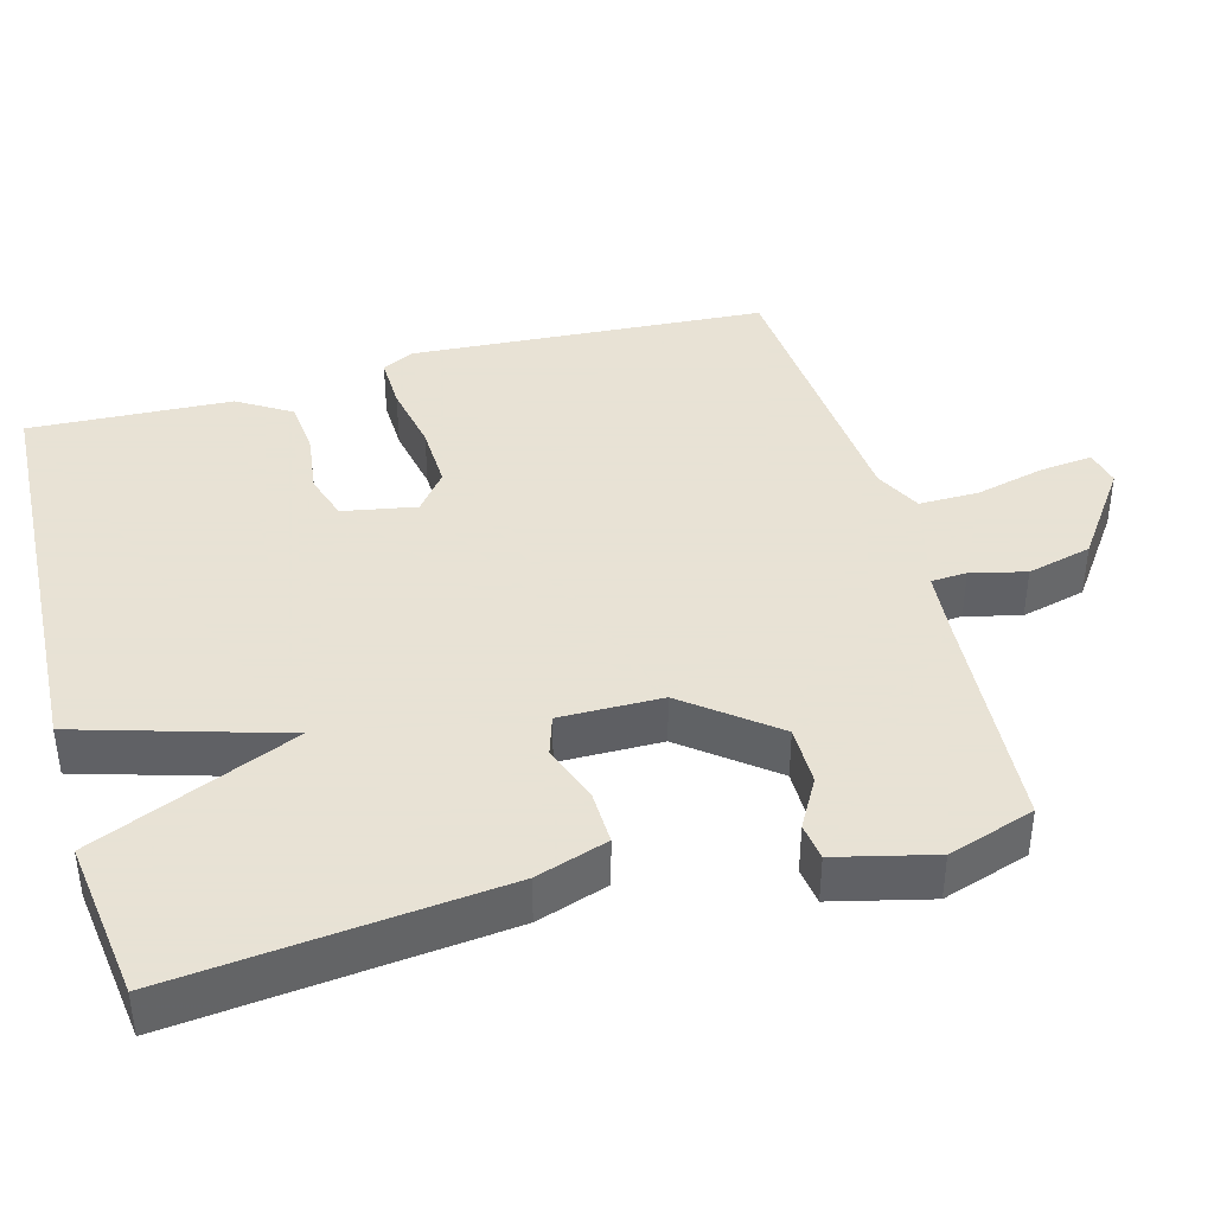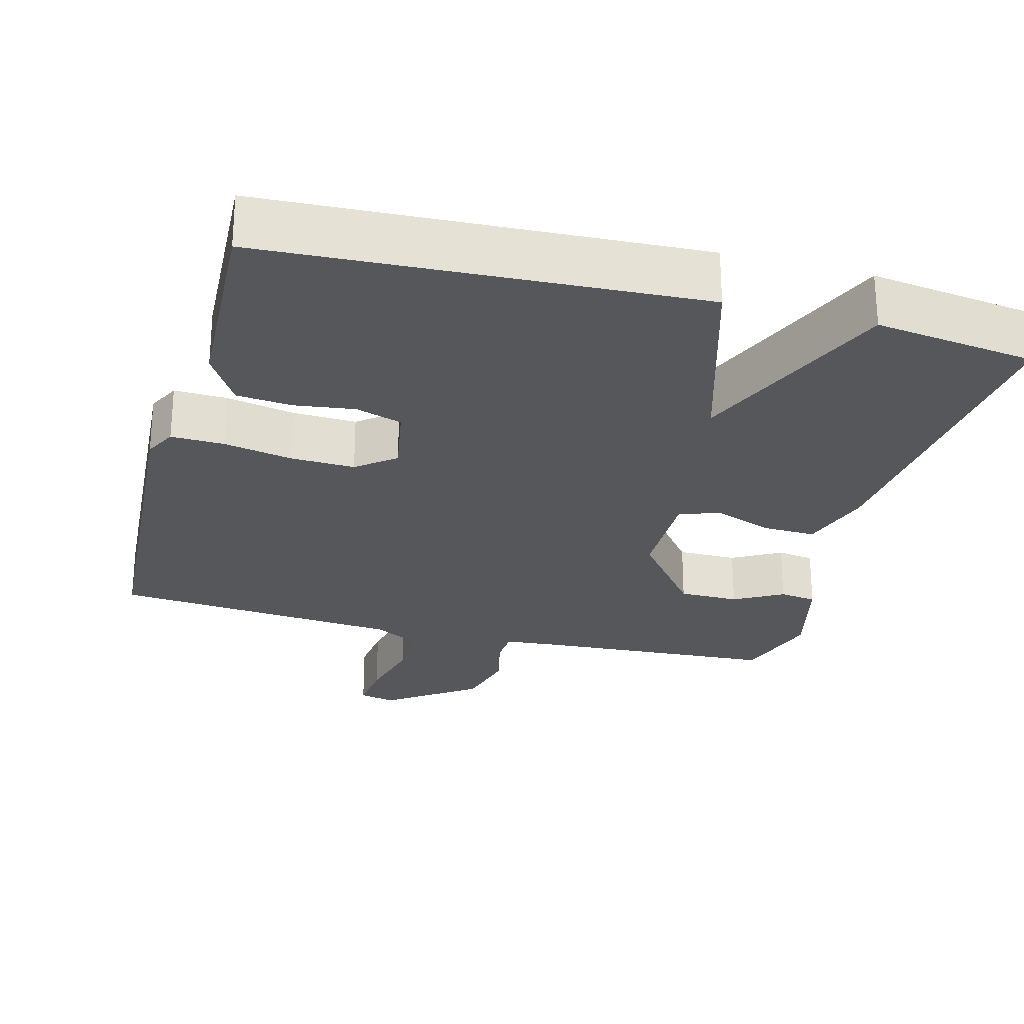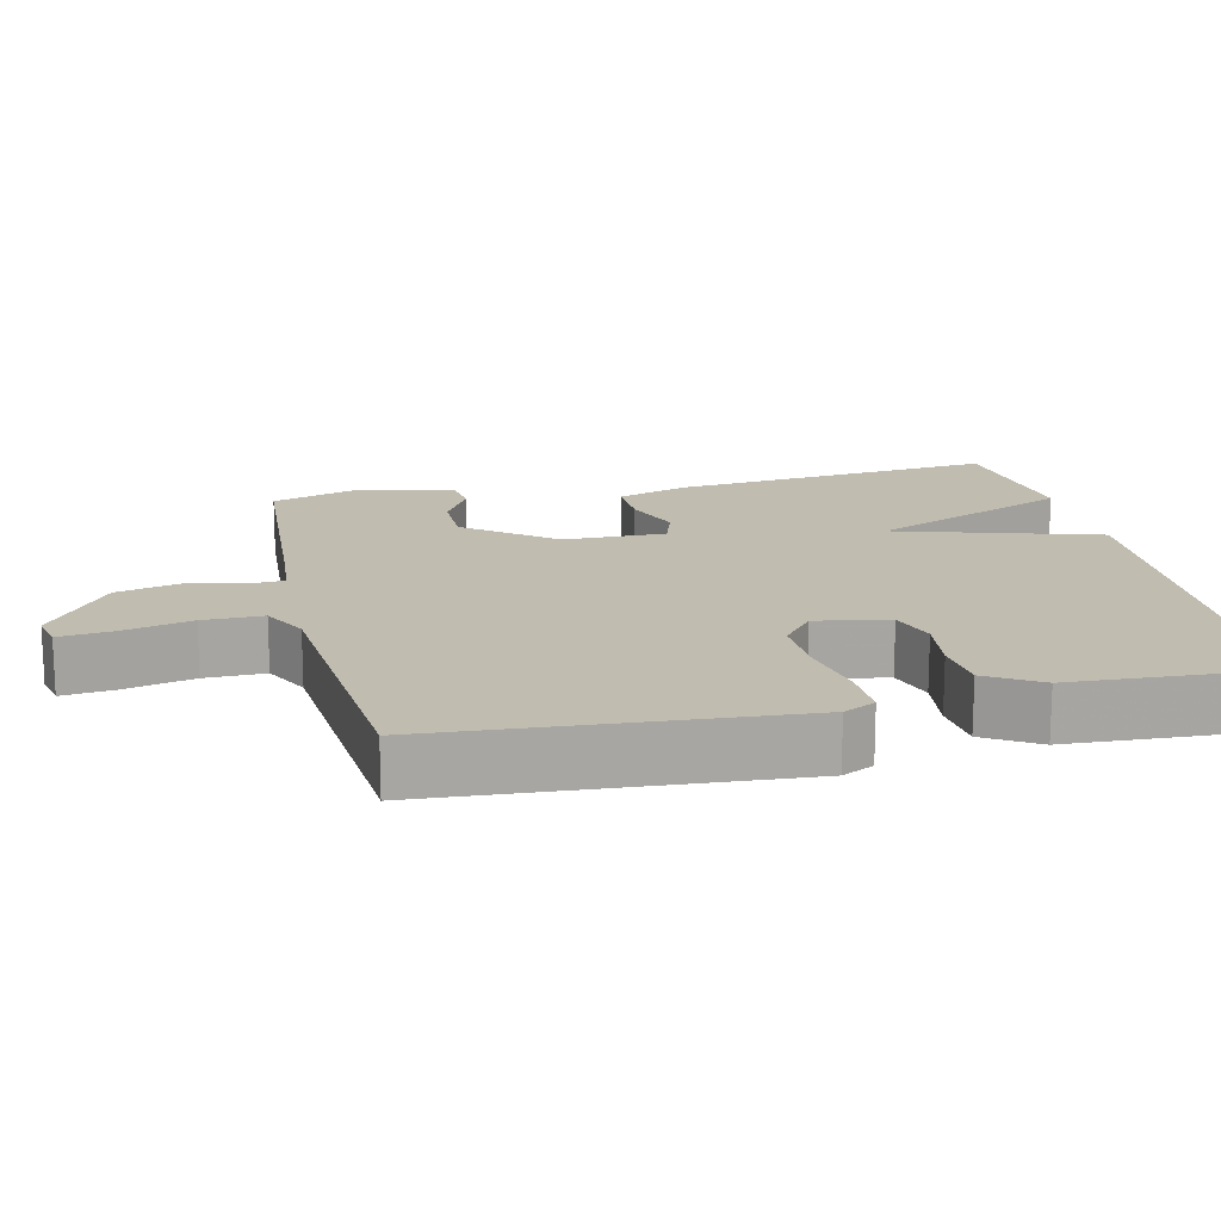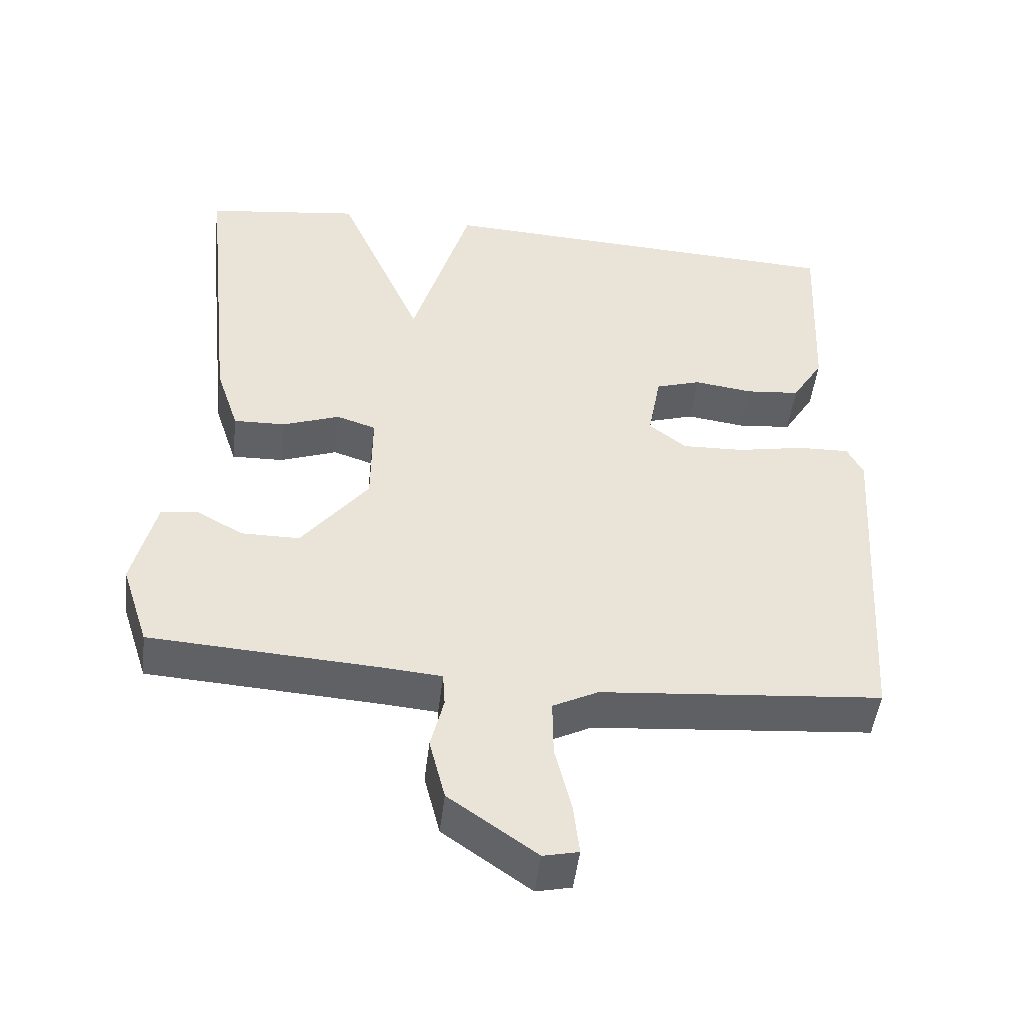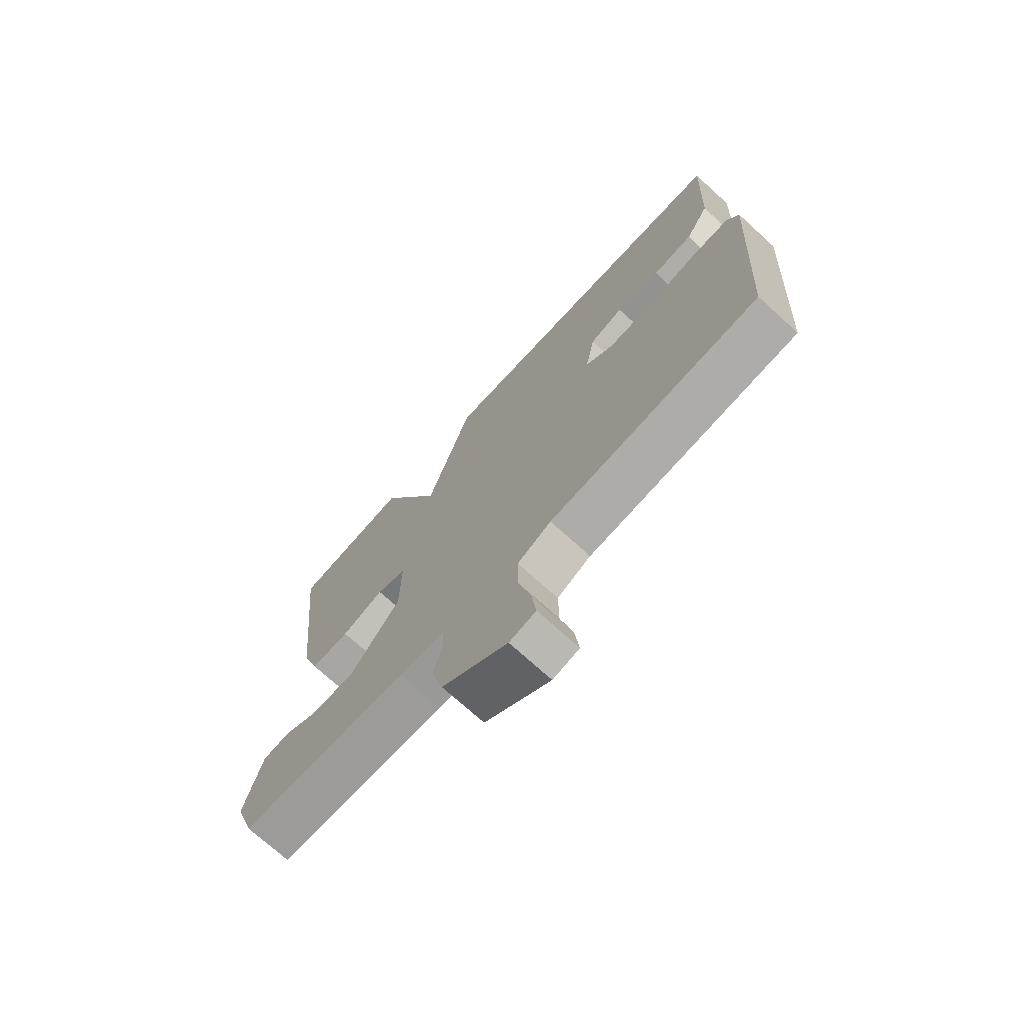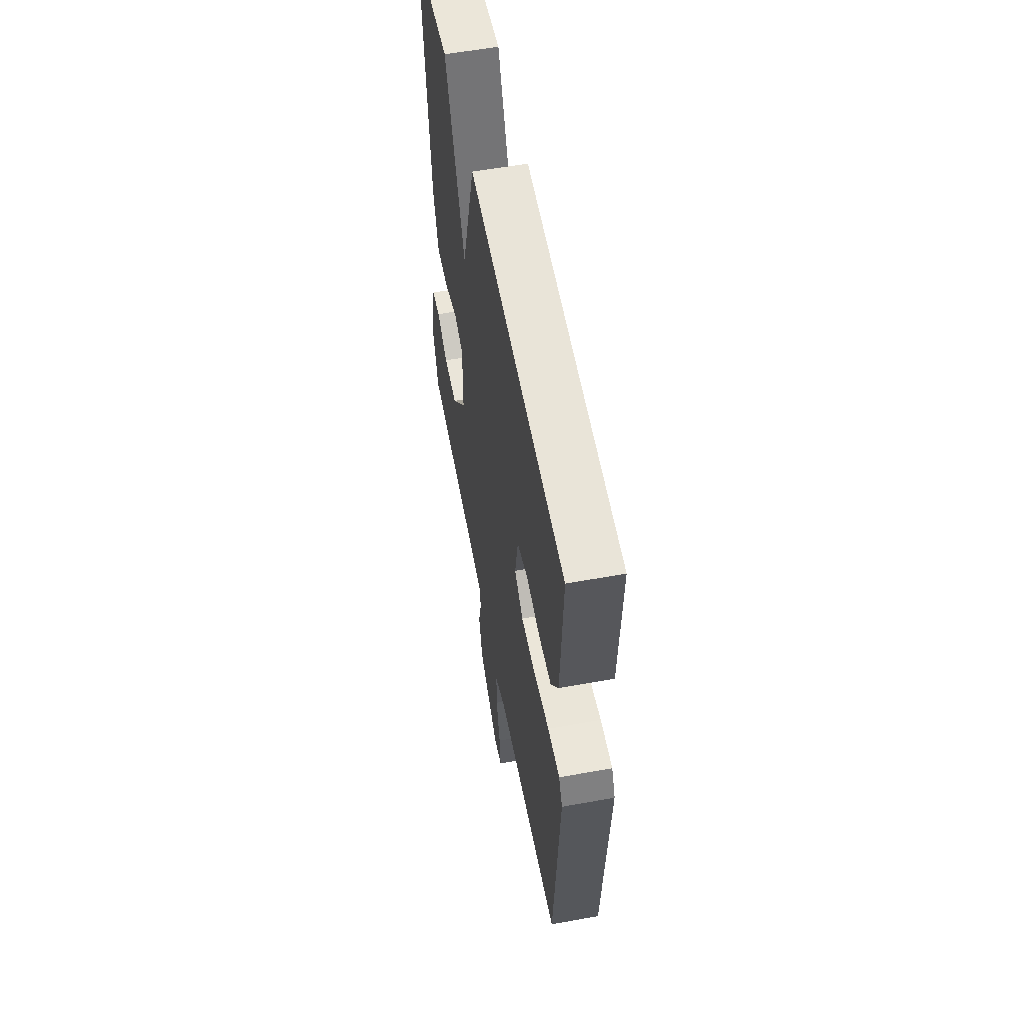
<metadata>
{"format":"obj","ext":"obj","renderer":"f3d","projection":"perspective","resolution":1024,"background":"white","views":[{"elev":40.6,"azim":74.7,"up":"+Y"},{"elev":-26.4,"azim":-14.9,"up":"+Y"},{"elev":16.3,"azim":-102.8,"up":"+Y"},{"elev":-48.3,"azim":173.3,"up":"+Z"},{"elev":-72.8,"azim":-132.3,"up":"+Z"},{"elev":57.8,"azim":-100.7,"up":"+Z"}]}
</metadata>
<code>
v -0.5 0.07 -0.5
v -0.531 0.07 -0.021
v -0.509 0.07 0.022
v -0.437 0.07 0.02
v -0.344 0.07 0.002
v -0.257 0.07 -0.001
v -0.205 0.07 0.04
v -0.223 0.07 0.139
v -0.286 0.07 0.159
v -0.368 0.07 0.148
v -0.443 0.07 0.155
v -0.487 0.07 0.227
v -0.5 0.07 0.5
v 0.083 0.07 0.529
v 0.165 0.07 0.254
v 0.283 0.07 0.529
v 0.5 0.07 0.5
v 0.453 0.07 0.06
v 0.421 0.07 -0.037
v 0.349 0.07 -0.035
v 0.27 0.07 -0.006
v 0.215 0.07 -0.024
v 0.216 0.07 -0.162
v 0.309 0.07 -0.281
v 0.39 0.07 -0.281
v 0.456 0.07 -0.244
v 0.506 0.07 -0.251
v 0.538 0.07 -0.383
v 0.5 0.07 -0.5
v 0.185 0.07 -0.52
v 0.1 0.07 -0.527
v 0.097 0.07 -0.575
v 0.115 0.07 -0.649
v 0.093 0.07 -0.736
v -0.029 0.07 -0.822
v -0.078 0.07 -0.811
v -0.07 0.07 -0.74
v -0.047 0.07 -0.646
v -0.046 0.07 -0.565
v -0.109 0.07 -0.533
v -0.5 0 -0.5
v -0.531 0 -0.021
v -0.509 0 0.022
v -0.437 0 0.02
v -0.344 0 0.002
v -0.257 0 -0.001
v -0.205 0 0.04
v -0.223 0 0.139
v -0.286 0 0.159
v -0.368 0 0.148
v -0.443 0 0.155
v -0.487 0 0.227
v -0.5 0 0.5
v 0.083 0 0.529
v 0.165 0 0.254
v 0.283 0 0.529
v 0.5 0 0.5
v 0.453 0 0.06
v 0.421 0 -0.037
v 0.349 0 -0.035
v 0.27 0 -0.006
v 0.215 0 -0.024
v 0.216 0 -0.162
v 0.309 0 -0.281
v 0.39 0 -0.281
v 0.456 0 -0.244
v 0.506 0 -0.251
v 0.538 0 -0.383
v 0.5 0 -0.5
v 0.185 0 -0.52
v 0.1 0 -0.527
v 0.097 0 -0.575
v 0.115 0 -0.649
v 0.093 0 -0.736
v -0.029 0 -0.822
v -0.078 0 -0.811
v -0.07 0 -0.74
v -0.047 0 -0.646
v -0.046 0 -0.565
v -0.109 0 -0.533
f 36 37 38
f 35 36 38
f 34 35 38
f 33 34 38
f 32 33 38
f 31 32 38 39
f 28 29 30
f 27 28 30
f 26 27 30
f 25 26 30
f 24 25 30 31
f 31 39 40
f 24 31 40
f 23 24 40
f 19 20 21
f 18 19 21
f 17 18 21
f 16 17 21
f 15 16 21
f 15 21 22
f 13 14 15
f 12 13 15
f 11 12 15
f 10 11 15
f 9 10 15
f 8 9 15
f 15 22 23
f 8 15 23
f 7 8 23
f 3 4 5
f 2 3 5
f 1 2 5
f 40 1 5
f 23 40 5
f 6 7 23
f 5 6 23
f 78 77 76
f 78 76 75
f 78 75 74
f 78 74 73
f 78 73 72
f 79 78 72 71
f 70 69 68
f 70 68 67
f 70 67 66
f 70 66 65
f 71 70 65 64
f 80 79 71
f 80 71 64
f 80 64 63
f 61 60 59
f 61 59 58
f 61 58 57
f 61 57 56
f 61 56 55
f 62 61 55
f 55 54 53
f 55 53 52
f 55 52 51
f 55 51 50
f 55 50 49
f 55 49 48
f 63 62 55
f 63 55 48
f 63 48 47
f 45 44 43
f 45 43 42
f 45 42 41
f 45 41 80
f 45 80 63
f 63 47 46
f 63 46 45
f 1 41 42 2
f 2 42 43 3
f 3 43 44 4
f 4 44 45 5
f 5 45 46 6
f 6 46 47 7
f 7 47 48 8
f 8 48 49 9
f 9 49 50 10
f 10 50 51 11
f 11 51 52 12
f 12 52 53 13
f 13 53 54 14
f 14 54 55 15
f 15 55 56 16
f 16 56 57 17
f 17 57 58 18
f 18 58 59 19
f 19 59 60 20
f 20 60 61 21
f 21 61 62 22
f 22 62 63 23
f 23 63 64 24
f 24 64 65 25
f 25 65 66 26
f 26 66 67 27
f 27 67 68 28
f 28 68 69 29
f 29 69 70 30
f 30 70 71 31
f 31 71 72 32
f 32 72 73 33
f 33 73 74 34
f 34 74 75 35
f 35 75 76 36
f 36 76 77 37
f 37 77 78 38
f 38 78 79 39
f 39 79 80 40
f 40 80 41 1

</code>
